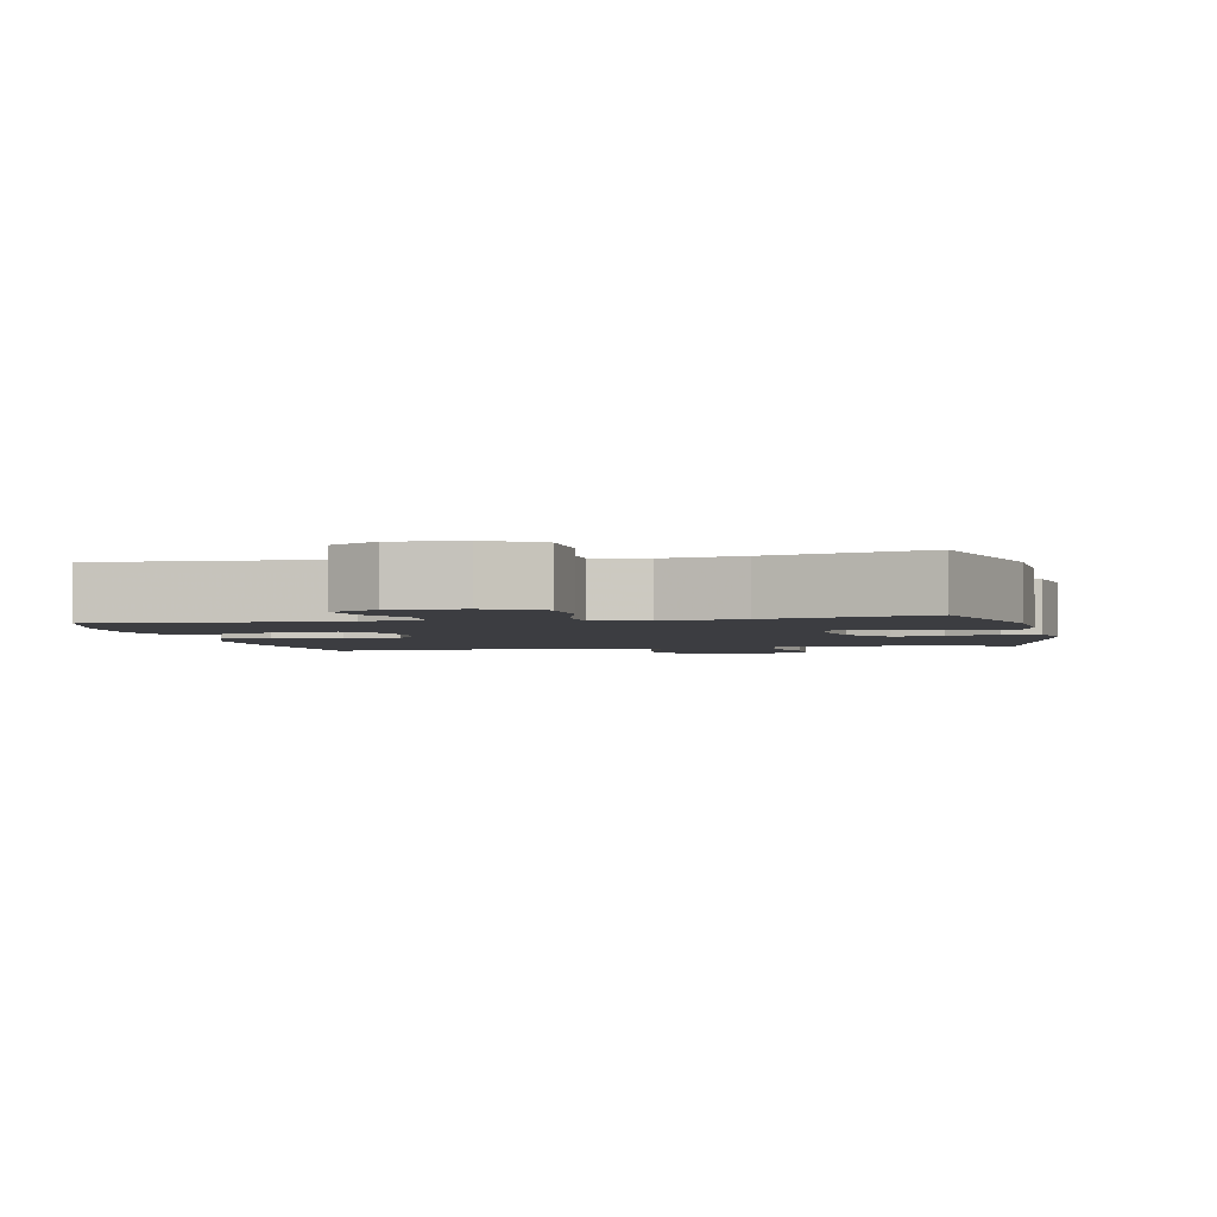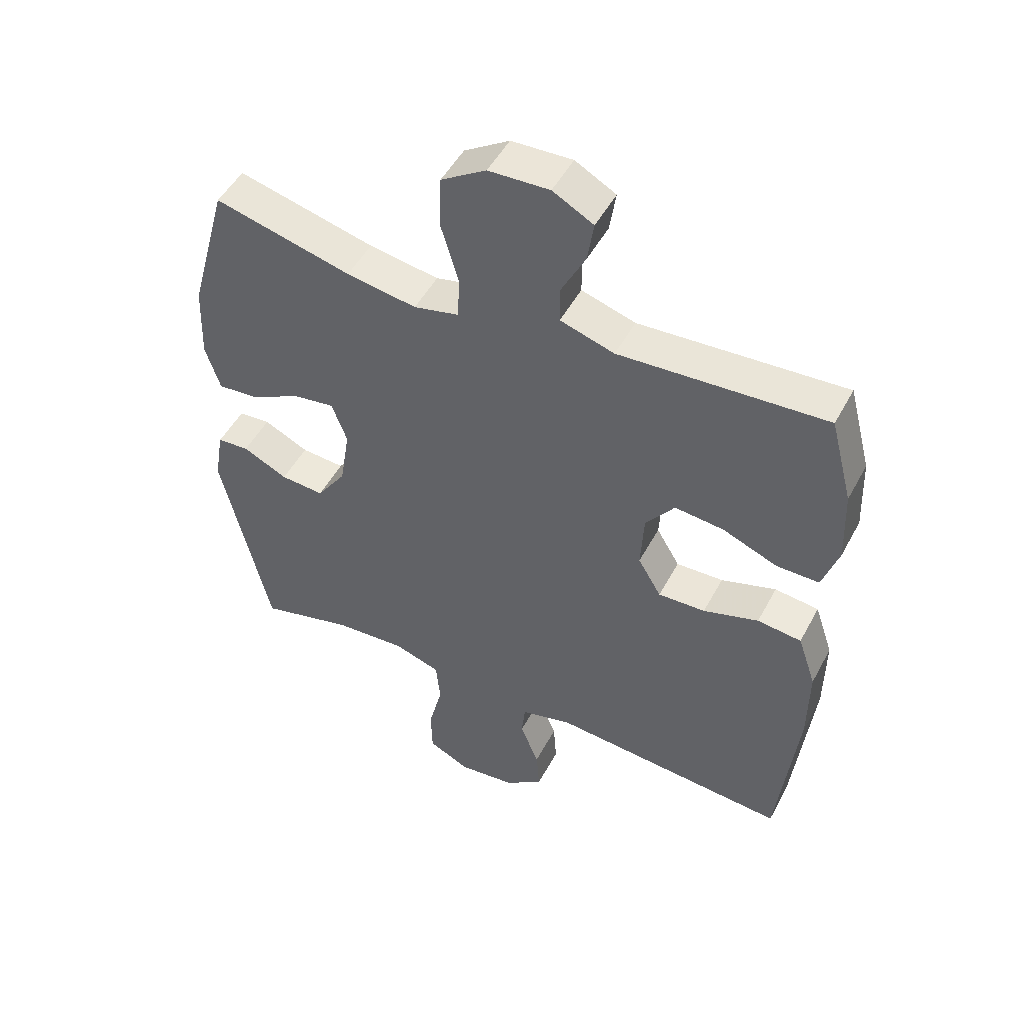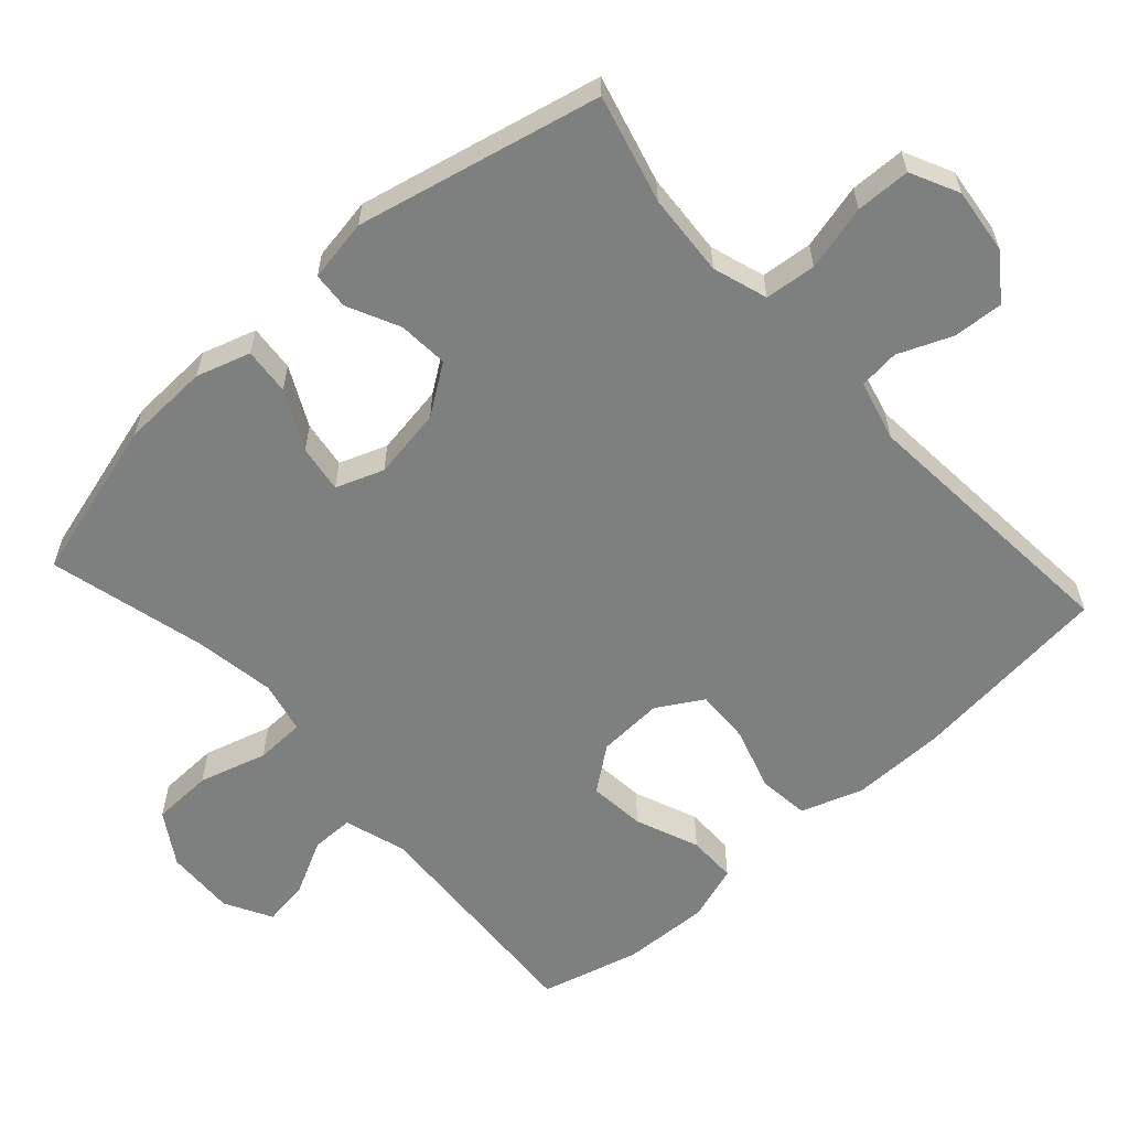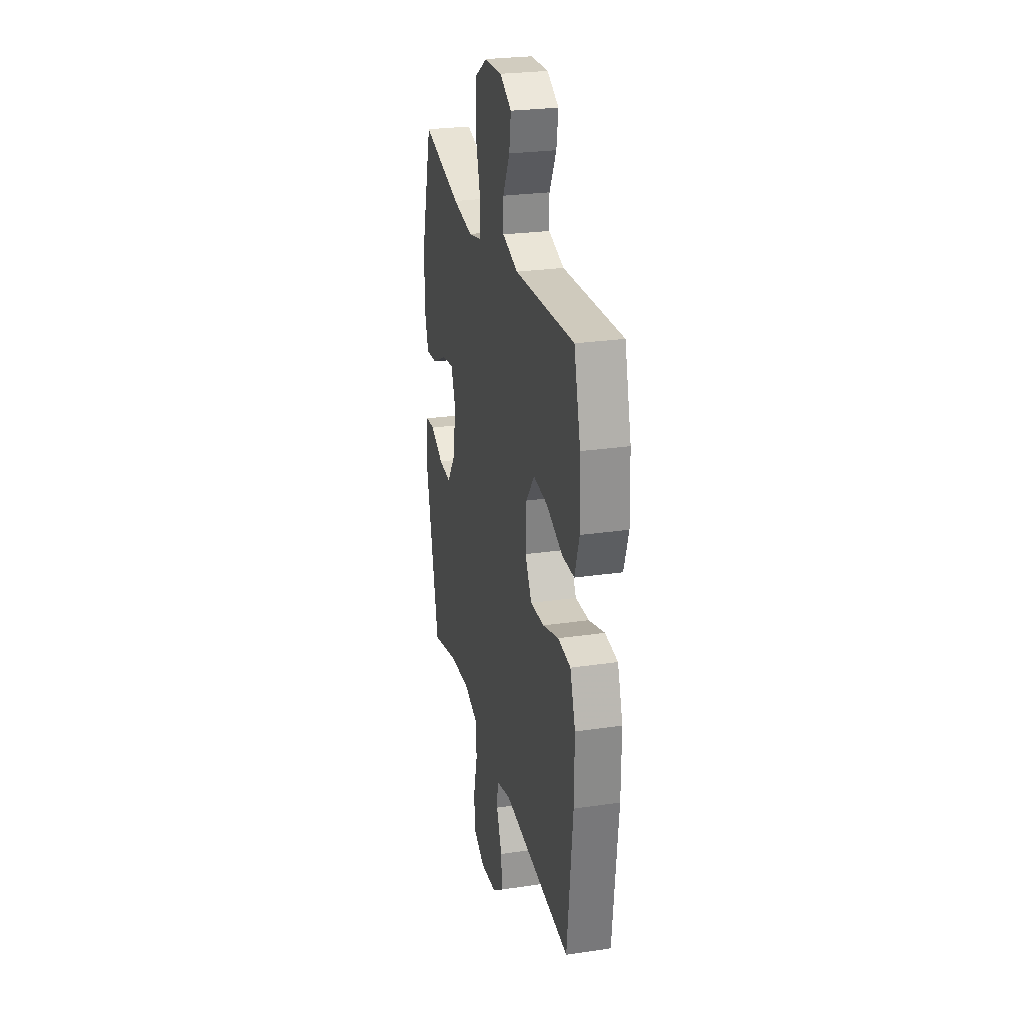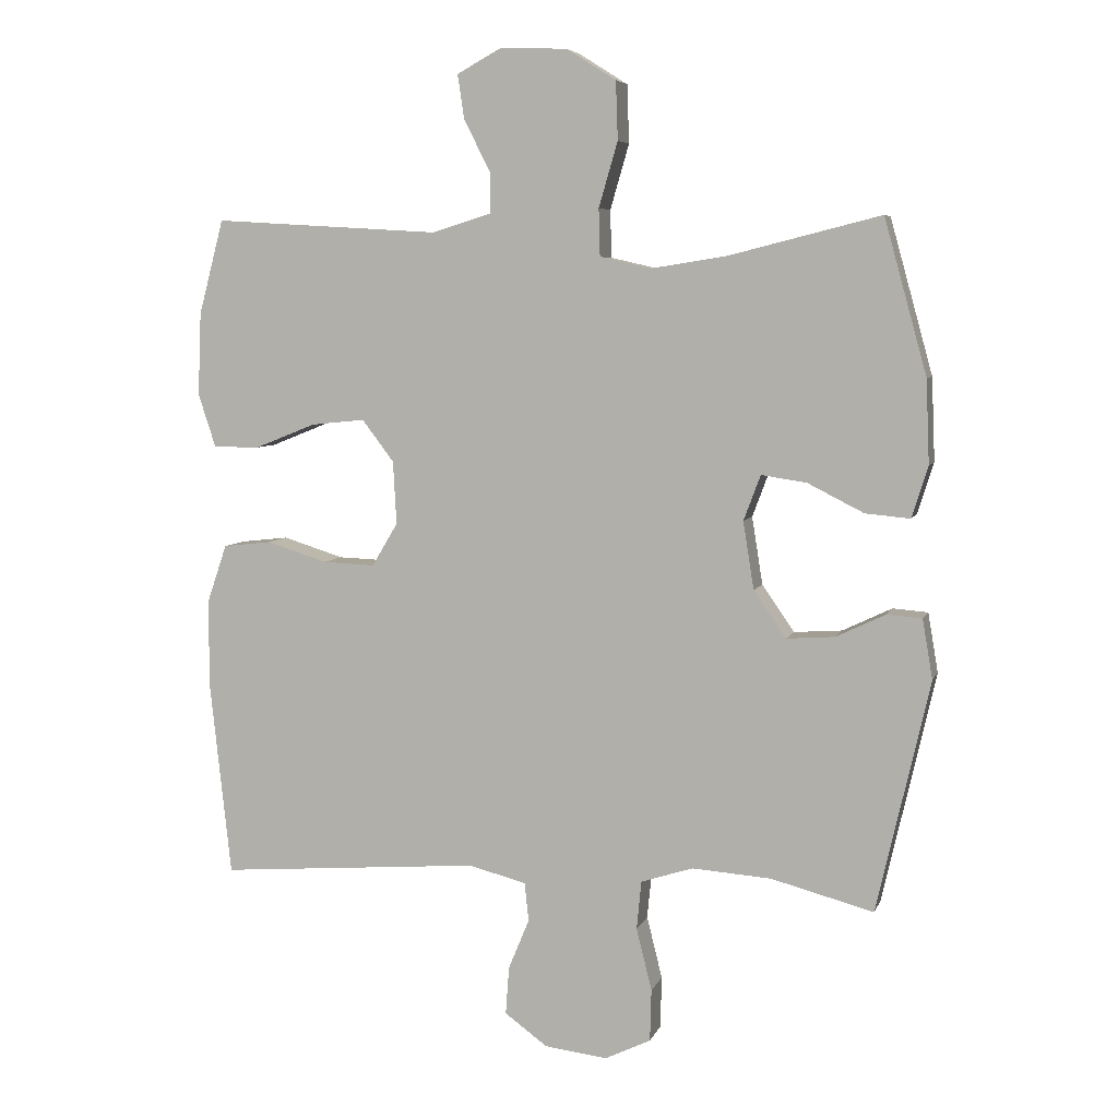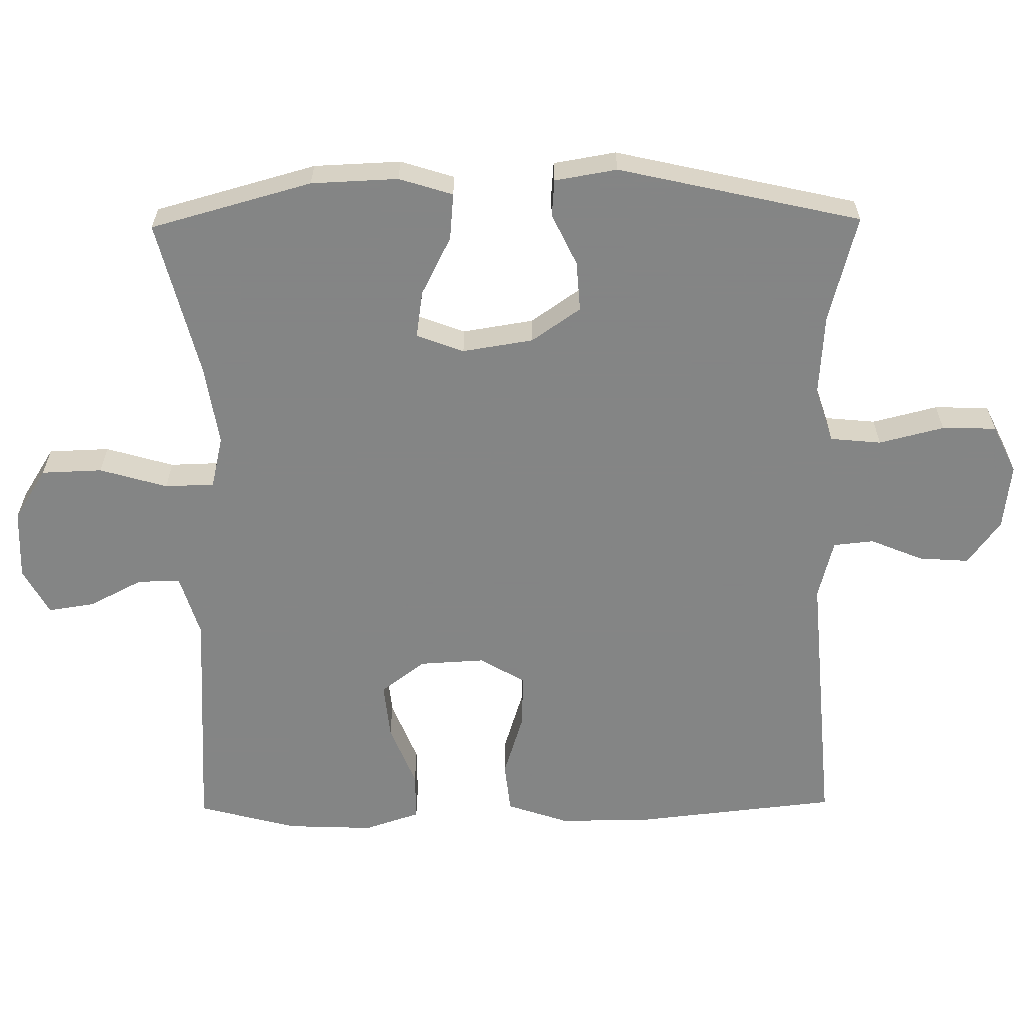
<metadata>
{"format":"obj","ext":"obj","renderer":"f3d","projection":"perspective","resolution":1024,"background":"white","views":[{"elev":-2.7,"azim":12.3,"up":"+Y"},{"elev":49.5,"azim":-152.7,"up":"+Z"},{"elev":-59.6,"azim":132.1,"up":"+Y"},{"elev":26.4,"azim":-103.0,"up":"+Z"},{"elev":6.2,"azim":15.1,"up":"+Z"},{"elev":-61.6,"azim":90.7,"up":"+Y"}]}
</metadata>
<code>
v 0.5 0.07 0.5
v 0.563 0.07 0.272
v 0.568 0.07 0.149
v 0.544 0.07 0.073
v 0.478 0.07 0.079
v 0.395 0.07 0.121
v 0.328 0.07 0.131
v 0.303 0.07 0.064
v 0.319 0.07 -0.036
v 0.367 0.07 -0.105
v 0.438 0.07 -0.1
v 0.511 0.07 -0.065
v 0.563 0.07 -0.069
v 0.578 0.07 -0.157
v 0.5 0.07 -0.5
v 0.348 0.07 -0.46
v 0.231 0.07 -0.452
v 0.154 0.07 -0.477
v 0.147 0.07 -0.549
v 0.17 0.07 -0.641
v 0.168 0.07 -0.718
v 0.1 0.07 -0.751
v 0.007 0.07 -0.74
v -0.056 0.07 -0.694
v -0.051 0.07 -0.623
v -0.02 0.07 -0.548
v -0.026 0.07 -0.491
v -0.111 0.07 -0.469
v -0.5 0.07 -0.5
v -0.531 0.07 -0.214
v -0.532 0.07 -0.082
v -0.502 0.07 0.006
v -0.43 0.07 0.014
v -0.34 0.07 -0.014
v -0.263 0.07 -0.017
v -0.225 0.07 0.047
v -0.23 0.07 0.14
v -0.277 0.07 0.202
v -0.357 0.07 0.194
v -0.447 0.07 0.158
v -0.516 0.07 0.158
v -0.542 0.07 0.237
v -0.537 0.07 0.36
v -0.5 0.07 0.5
v -0.165 0.07 0.48
v -0.077 0.07 0.507
v -0.077 0.07 0.567
v -0.116 0.07 0.643
v -0.126 0.07 0.709
v -0.06 0.07 0.745
v 0.039 0.07 0.741
v 0.112 0.07 0.695
v 0.115 0.07 0.609
v 0.087 0.07 0.513
v 0.089 0.07 0.443
v 0.163 0.07 0.426
v 0.277 0.07 0.444
v 0.5 0 0.5
v 0.563 0 0.272
v 0.568 0 0.149
v 0.544 0 0.073
v 0.478 0 0.079
v 0.395 0 0.121
v 0.328 0 0.131
v 0.303 0 0.064
v 0.319 0 -0.036
v 0.367 0 -0.105
v 0.438 0 -0.1
v 0.511 0 -0.065
v 0.563 0 -0.069
v 0.578 0 -0.157
v 0.5 0 -0.5
v 0.348 0 -0.46
v 0.231 0 -0.452
v 0.154 0 -0.477
v 0.147 0 -0.549
v 0.17 0 -0.641
v 0.168 0 -0.718
v 0.1 0 -0.751
v 0.007 0 -0.74
v -0.056 0 -0.694
v -0.051 0 -0.623
v -0.02 0 -0.548
v -0.026 0 -0.491
v -0.111 0 -0.469
v -0.5 0 -0.5
v -0.531 0 -0.214
v -0.532 0 -0.082
v -0.502 0 0.006
v -0.43 0 0.014
v -0.34 0 -0.014
v -0.263 0 -0.017
v -0.225 0 0.047
v -0.23 0 0.14
v -0.277 0 0.202
v -0.357 0 0.194
v -0.447 0 0.158
v -0.516 0 0.158
v -0.542 0 0.237
v -0.537 0 0.36
v -0.5 0 0.5
v -0.165 0 0.48
v -0.077 0 0.507
v -0.077 0 0.567
v -0.116 0 0.643
v -0.126 0 0.709
v -0.06 0 0.745
v 0.039 0 0.741
v 0.112 0 0.695
v 0.115 0 0.609
v 0.087 0 0.513
v 0.089 0 0.443
v 0.163 0 0.426
v 0.277 0 0.444
f 52 53 54
f 51 52 54
f 50 51 54
f 49 50 54
f 48 49 54
f 47 48 54
f 46 47 54 55
f 45 46 55
f 45 55 56
f 44 45 56
f 43 44 56
f 42 43 56
f 41 42 56
f 40 41 56
f 39 40 56
f 32 33 34
f 31 32 34
f 30 31 34
f 29 30 34
f 28 29 34
f 27 28 34 35
f 24 25 26
f 23 24 26
f 22 23 26
f 21 22 26
f 20 21 26
f 19 20 26
f 18 19 26 27
f 27 35 36
f 18 27 36
f 17 18 36
f 14 15 16
f 13 14 16
f 12 13 16
f 11 12 16
f 10 11 16 17
f 4 5 6
f 3 4 6
f 2 3 6
f 1 2 6
f 57 1 6
f 57 6 7
f 38 39 56 57
f 57 7 8
f 38 57 8
f 37 38 8
f 17 36 37
f 10 17 37
f 9 10 37
f 8 9 37
f 111 110 109
f 111 109 108
f 111 108 107
f 111 107 106
f 111 106 105
f 111 105 104
f 112 111 104 103
f 112 103 102
f 113 112 102
f 113 102 101
f 113 101 100
f 113 100 99
f 113 99 98
f 113 98 97
f 113 97 96
f 91 90 89
f 91 89 88
f 91 88 87
f 91 87 86
f 91 86 85
f 92 91 85 84
f 83 82 81
f 83 81 80
f 83 80 79
f 83 79 78
f 83 78 77
f 83 77 76
f 84 83 76 75
f 93 92 84
f 93 84 75
f 93 75 74
f 73 72 71
f 73 71 70
f 73 70 69
f 73 69 68
f 74 73 68 67
f 63 62 61
f 63 61 60
f 63 60 59
f 63 59 58
f 63 58 114
f 64 63 114
f 114 113 96 95
f 65 64 114
f 65 114 95
f 65 95 94
f 94 93 74
f 94 74 67
f 94 67 66
f 94 66 65
f 1 58 59 2
f 2 59 60 3
f 3 60 61 4
f 4 61 62 5
f 5 62 63 6
f 6 63 64 7
f 7 64 65 8
f 8 65 66 9
f 9 66 67 10
f 10 67 68 11
f 11 68 69 12
f 12 69 70 13
f 13 70 71 14
f 14 71 72 15
f 15 72 73 16
f 16 73 74 17
f 17 74 75 18
f 18 75 76 19
f 19 76 77 20
f 20 77 78 21
f 21 78 79 22
f 22 79 80 23
f 23 80 81 24
f 24 81 82 25
f 25 82 83 26
f 26 83 84 27
f 27 84 85 28
f 28 85 86 29
f 29 86 87 30
f 30 87 88 31
f 31 88 89 32
f 32 89 90 33
f 33 90 91 34
f 34 91 92 35
f 35 92 93 36
f 36 93 94 37
f 37 94 95 38
f 38 95 96 39
f 39 96 97 40
f 40 97 98 41
f 41 98 99 42
f 42 99 100 43
f 43 100 101 44
f 44 101 102 45
f 45 102 103 46
f 46 103 104 47
f 47 104 105 48
f 48 105 106 49
f 49 106 107 50
f 50 107 108 51
f 51 108 109 52
f 52 109 110 53
f 53 110 111 54
f 54 111 112 55
f 55 112 113 56
f 56 113 114 57
f 57 114 58 1

</code>
